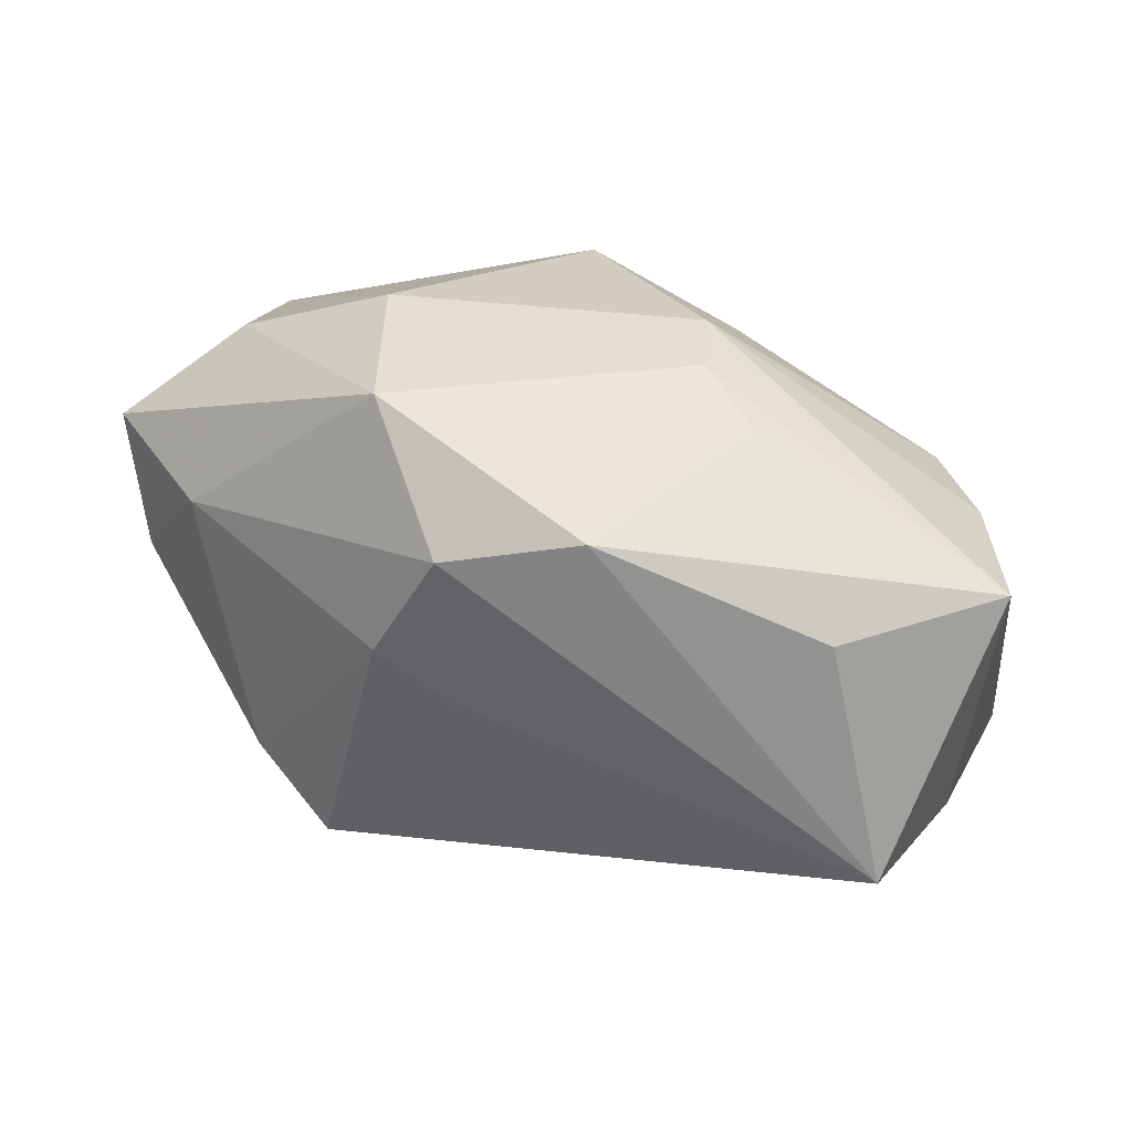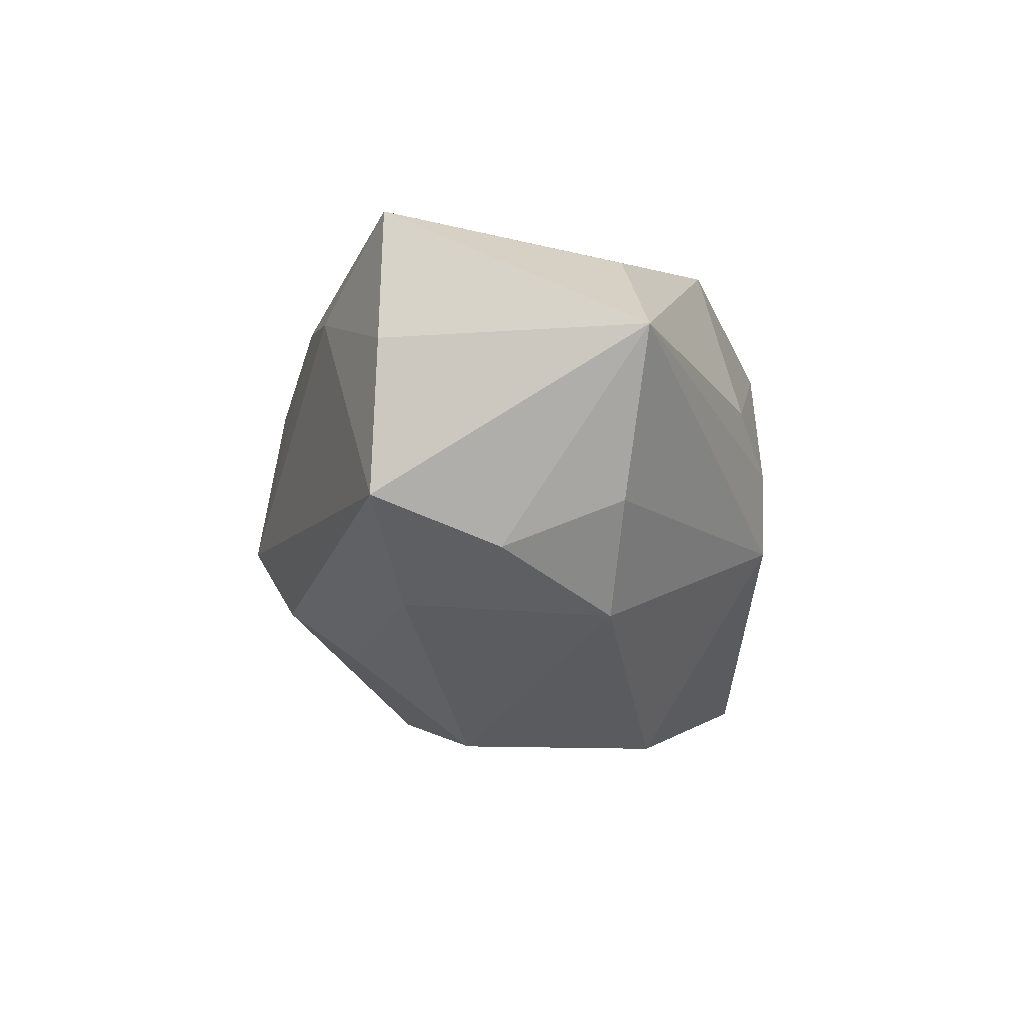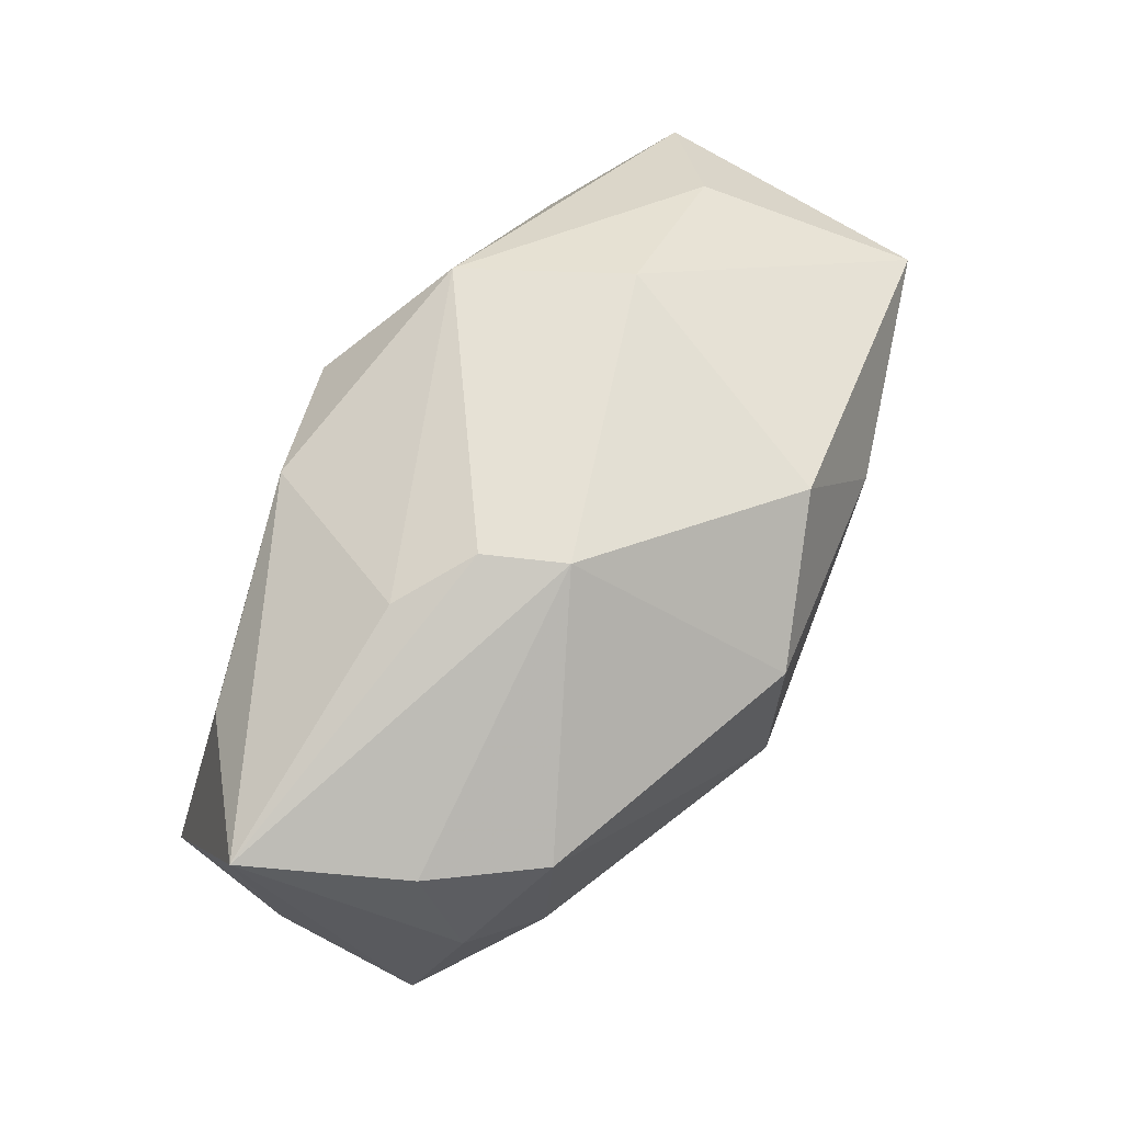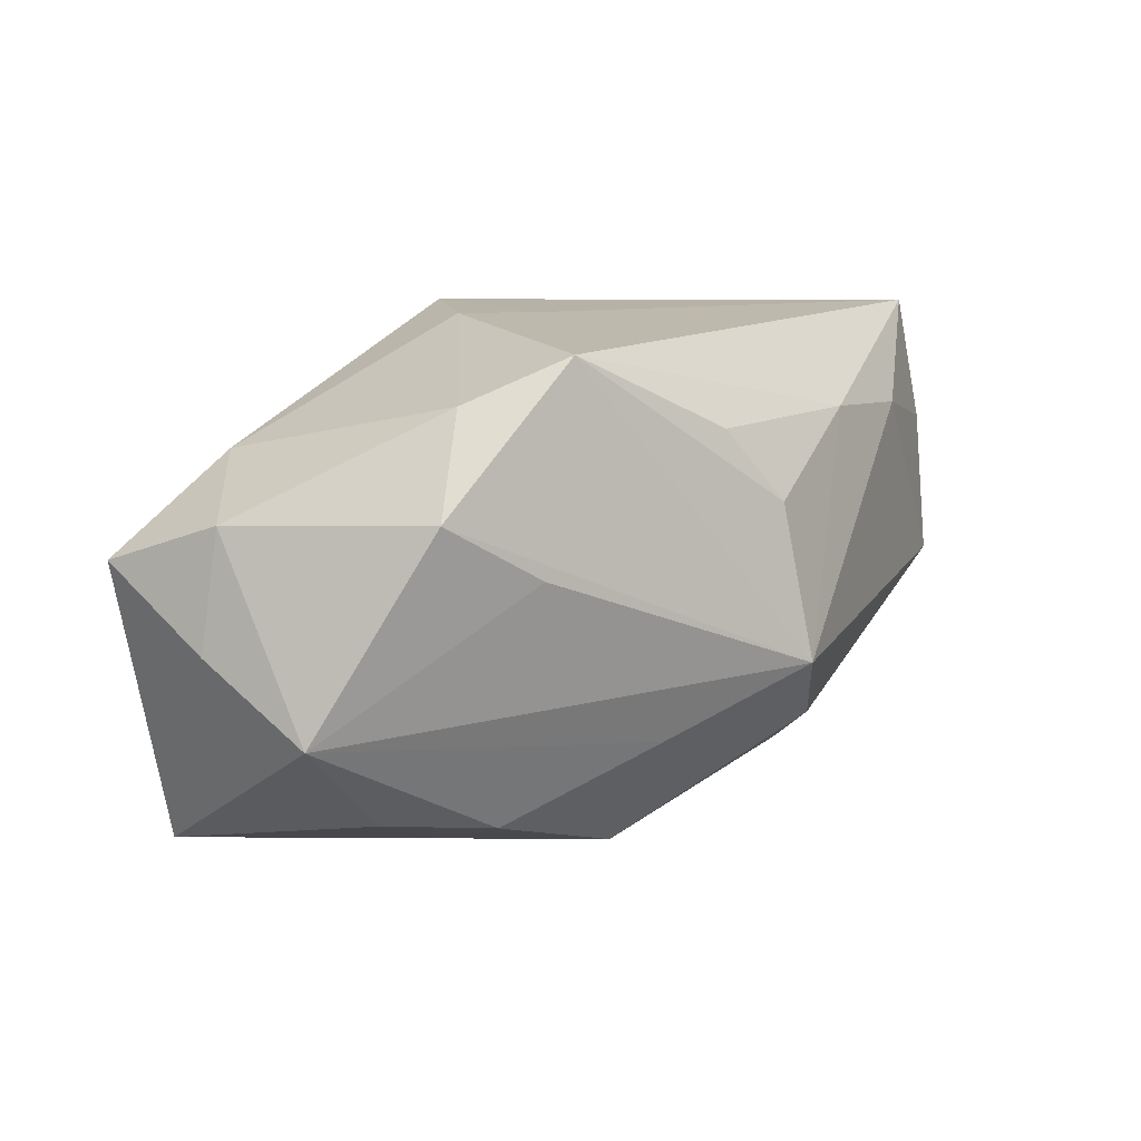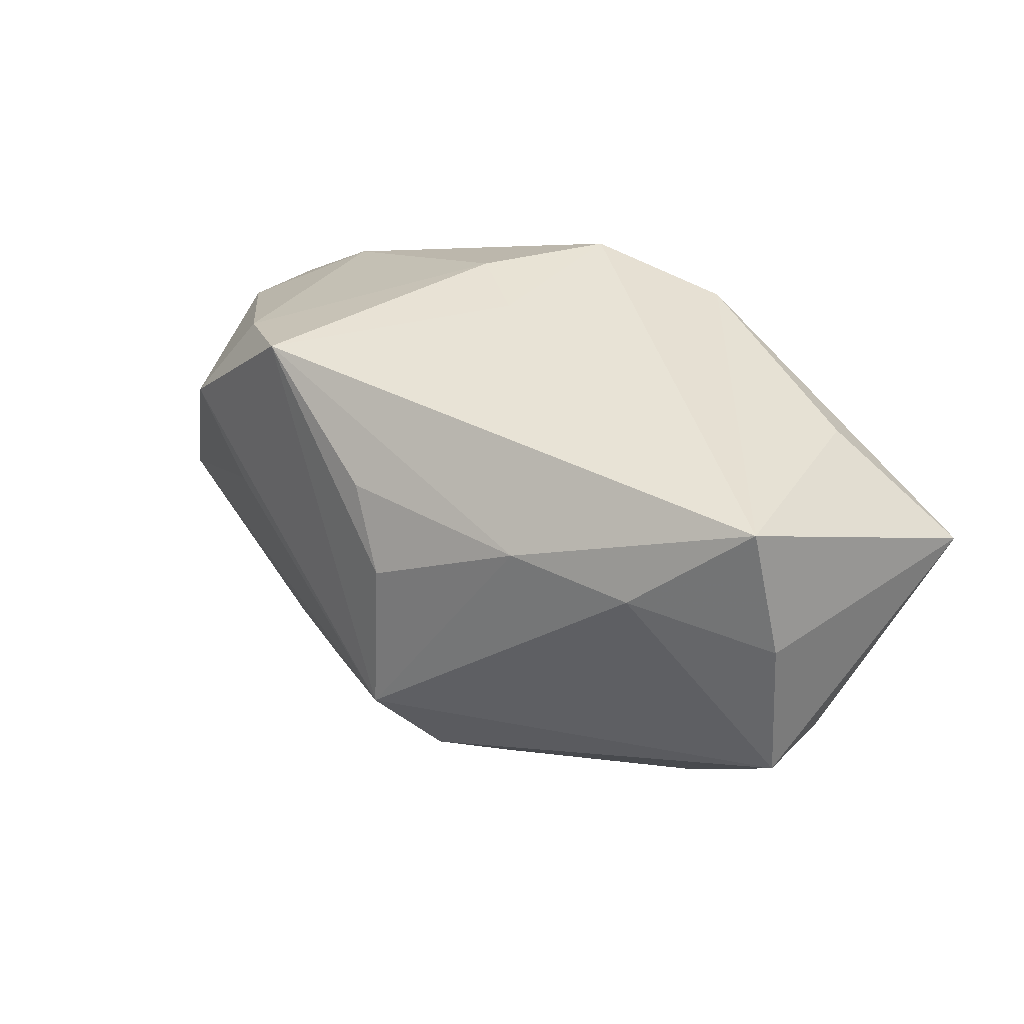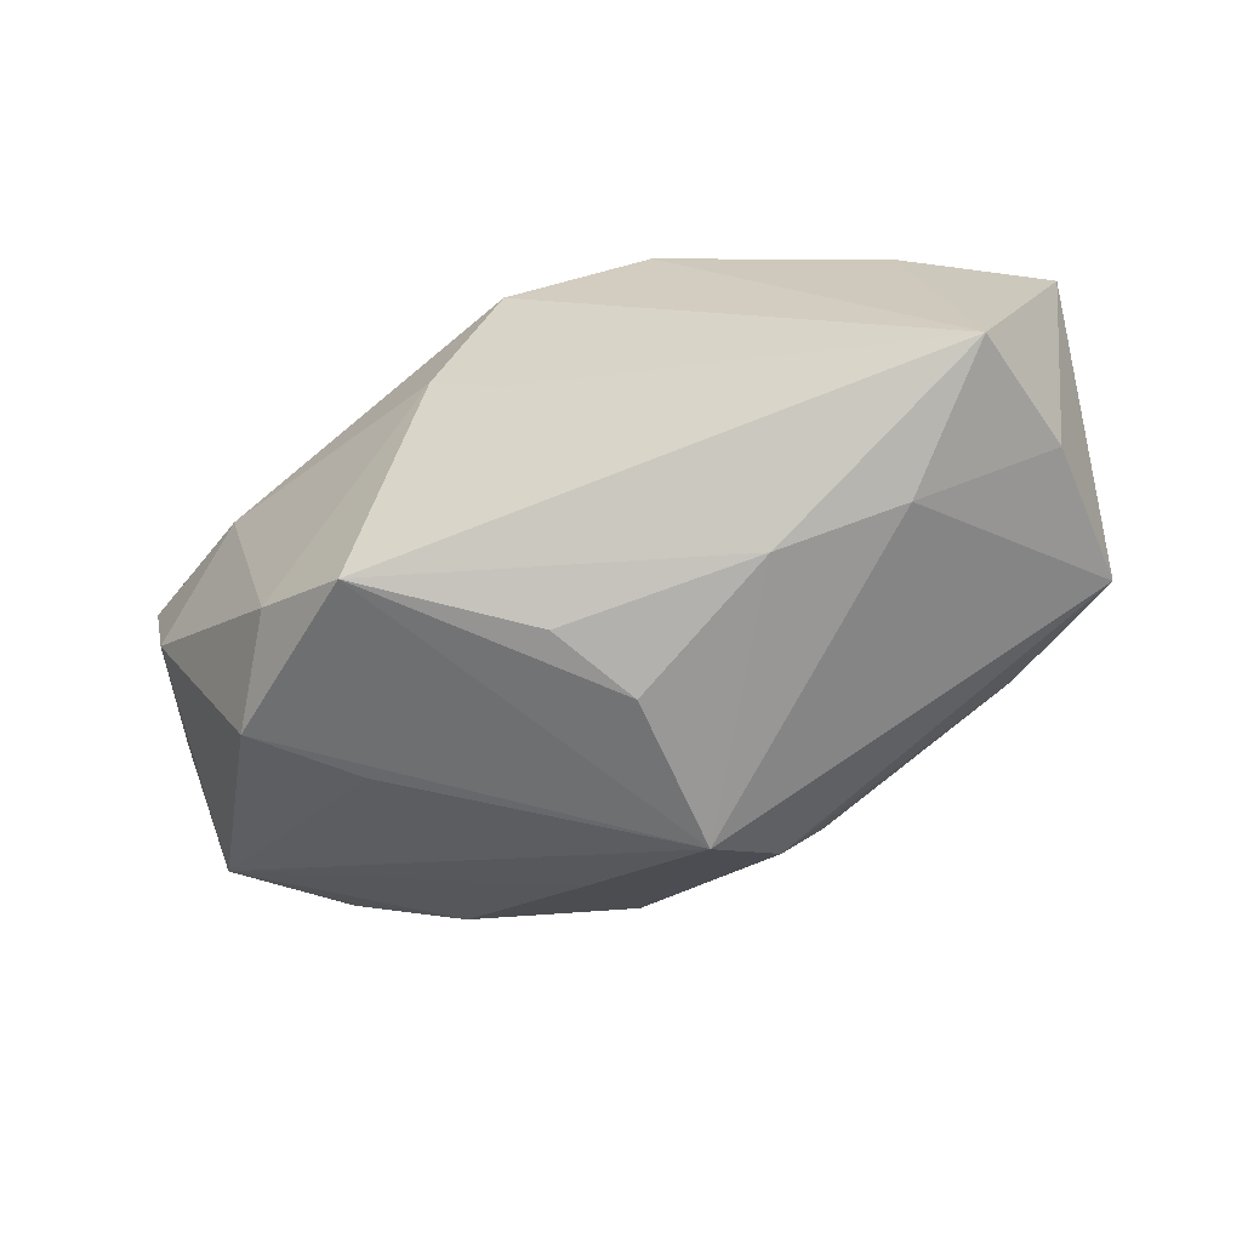
<metadata>
{"format":"obj","ext":"obj","renderer":"f3d","projection":"perspective","resolution":1024,"background":"white","views":[{"elev":35.8,"azim":19.8,"up":"+Y"},{"elev":-5.1,"azim":95.3,"up":"+Z"},{"elev":64.6,"azim":112.2,"up":"+Y"},{"elev":12.8,"azim":-41.0,"up":"+Z"},{"elev":40.6,"azim":43.2,"up":"+Z"},{"elev":-52.5,"azim":17.7,"up":"+Y"}]}
</metadata>
<code>
v -0.008159 0.003321 0.02147
v -0.03778 -0.002265 -0.002299
v 0.02575 -0.01552 0.01277
v 0.0394 0.01262 0.01001
v 0.03463 0.01045 -0.003336
v -0.03533 -0.01224 -0.00802
v -0.01819 -0.01978 0.003798
v -0.02889 0.006693 0.01185
v -0.03585 -0.00191 0.007747
v 0.02923 0.009016 -0.01234
v 0.01031 0.02202 -0.006126
v 0.008116 0.01131 -0.02367
v 0.009283 -0.02143 -0.01131
v 0.03352 -0.009216 0.02072
v -0.03472 0.008007 -0.0201
v -0.02993 0.01591 -0.002166
v 0.03784 -0.00953 -0.003019
v 0.0278 0.009991 0.01725
v 0.0156 -0.01857 0.01374
v -0.005999 -0.02006 -0.01123
v -0.0005312 -0.02116 0.01381
v -0.01324 0.00692 -0.02367
v -0.002576 0.01316 0.02148
v -0.02184 -0.01388 0.01688
v 0.003962 -0.02335 0.007661
v 0.02854 -0.008122 -0.01129
v 0.009092 0.01637 0.01955
v -0.004996 -0.01251 -0.02171
v 0.01223 0.02202 0.0007705
v -0.01087 0.02158 0.0129
v -0.01823 -0.01397 -0.01734
v -0.03948 0.008418 0.00387
v -0.02639 -0.01756 0.008855
v 0.01786 0.02006 0.005767
v -0.01835 -0.006426 -0.02016
v -0.02766 -0.01088 -0.01584
v 0.03537 0.0006428 -0.007052
v -0.001992 -0.0001312 0.02139
v -0.01395 -0.01831 0.02054
v 0.01189 -0.01514 -0.01545
v -0.01578 0.02202 -0.001279
v 0.005342 -0.0256 -0.005509
v 0.008271 -0.005131 -0.02348
v -0.004411 0.01859 -0.0206
v 0.03662 -0.009155 0.009694
f 9 32 2
f 34 27 4
f 4 29 34
f 30 29 41
f 27 34 30
f 30 34 29
f 11 44 41
f 41 29 11
f 11 29 4
f 12 10 43
f 44 11 12
f 12 11 10
f 43 10 26
f 4 17 37
f 17 26 37
f 37 26 10
f 28 42 20
f 41 44 15
f 2 32 15
f 6 9 2
f 2 15 6
f 6 15 36
f 20 42 6
f 4 27 18
f 18 14 4
f 27 14 18
f 32 9 8
f 8 30 32
f 3 42 17
f 3 14 19
f 19 42 3
f 19 14 39
f 14 38 39
f 39 38 1
f 27 30 23
f 23 14 27
f 23 8 1
f 30 8 23
f 1 38 23
f 23 38 14
f 17 42 13
f 13 26 17
f 42 28 13
f 4 37 5
f 5 37 10
f 5 11 4
f 10 11 5
f 31 28 20
f 36 28 31
f 20 6 31
f 31 6 36
f 41 15 16
f 16 15 32
f 16 30 41
f 32 30 16
f 35 28 36
f 36 15 35
f 35 15 28
f 44 12 22
f 22 15 44
f 22 12 43
f 43 28 22
f 28 15 22
f 45 3 17
f 14 3 45
f 45 17 4
f 4 14 45
f 25 42 19
f 25 39 42
f 42 39 33
f 9 6 33
f 43 26 40
f 26 13 40
f 40 28 43
f 40 13 28
f 19 39 21
f 21 25 19
f 39 25 21
f 7 6 42
f 42 33 7
f 7 33 6
f 9 33 24
f 24 33 39
f 24 8 9
f 1 8 24
f 24 39 1

</code>
